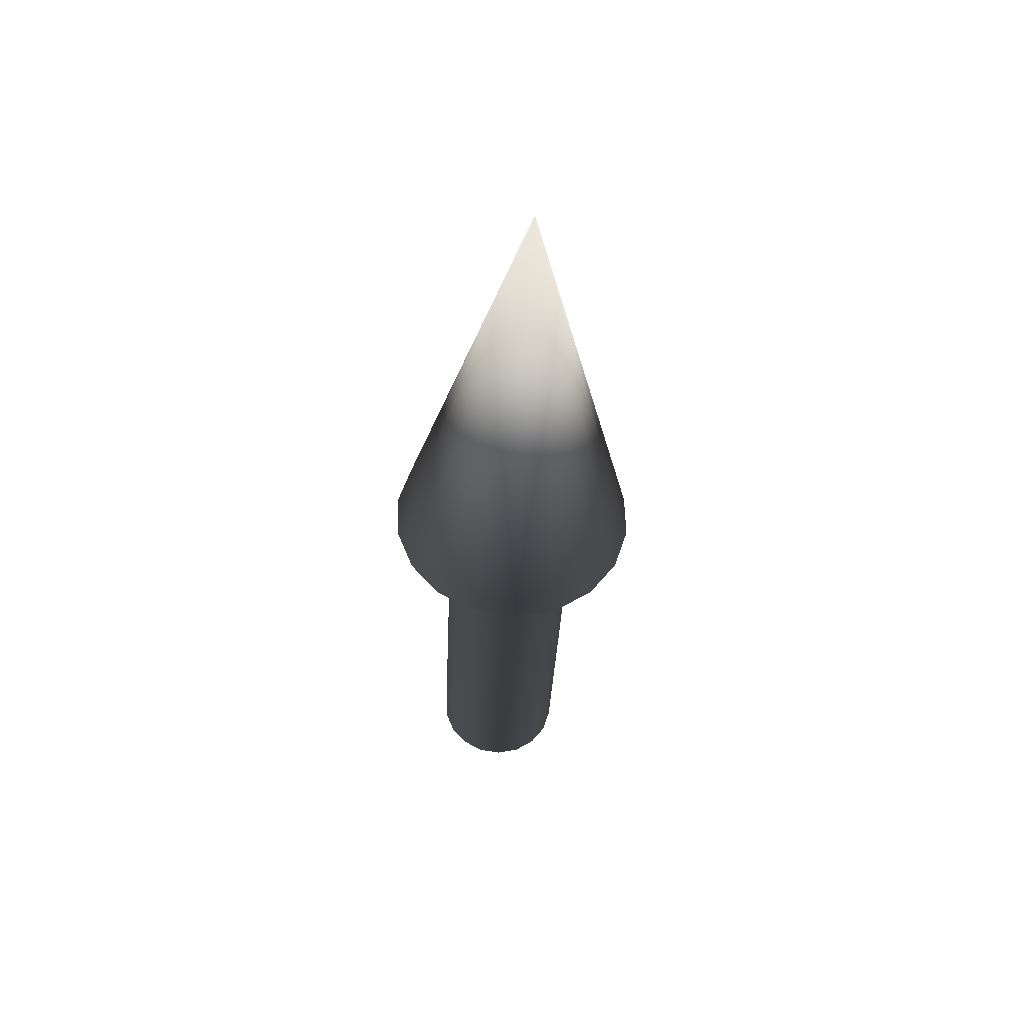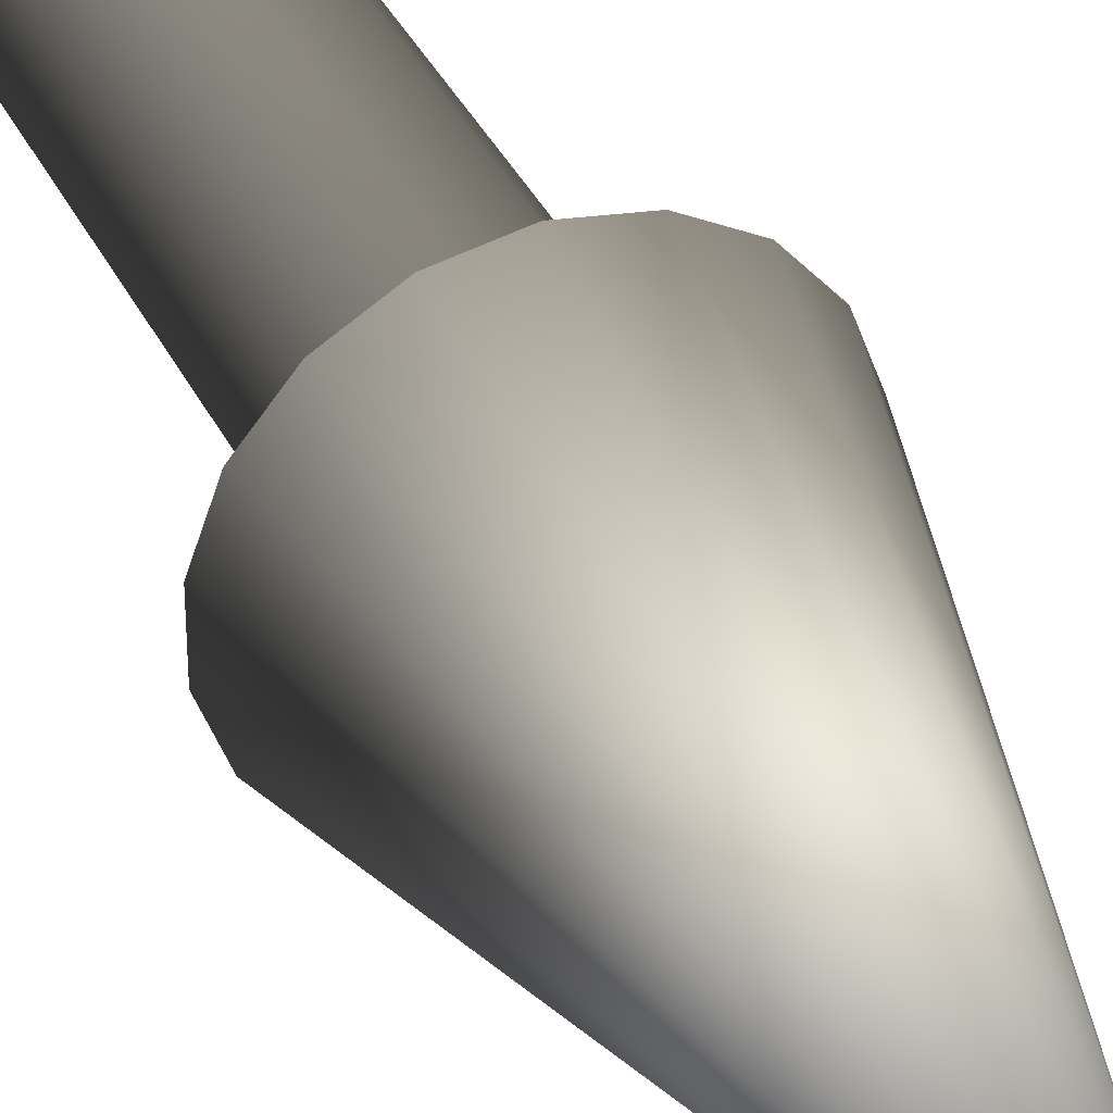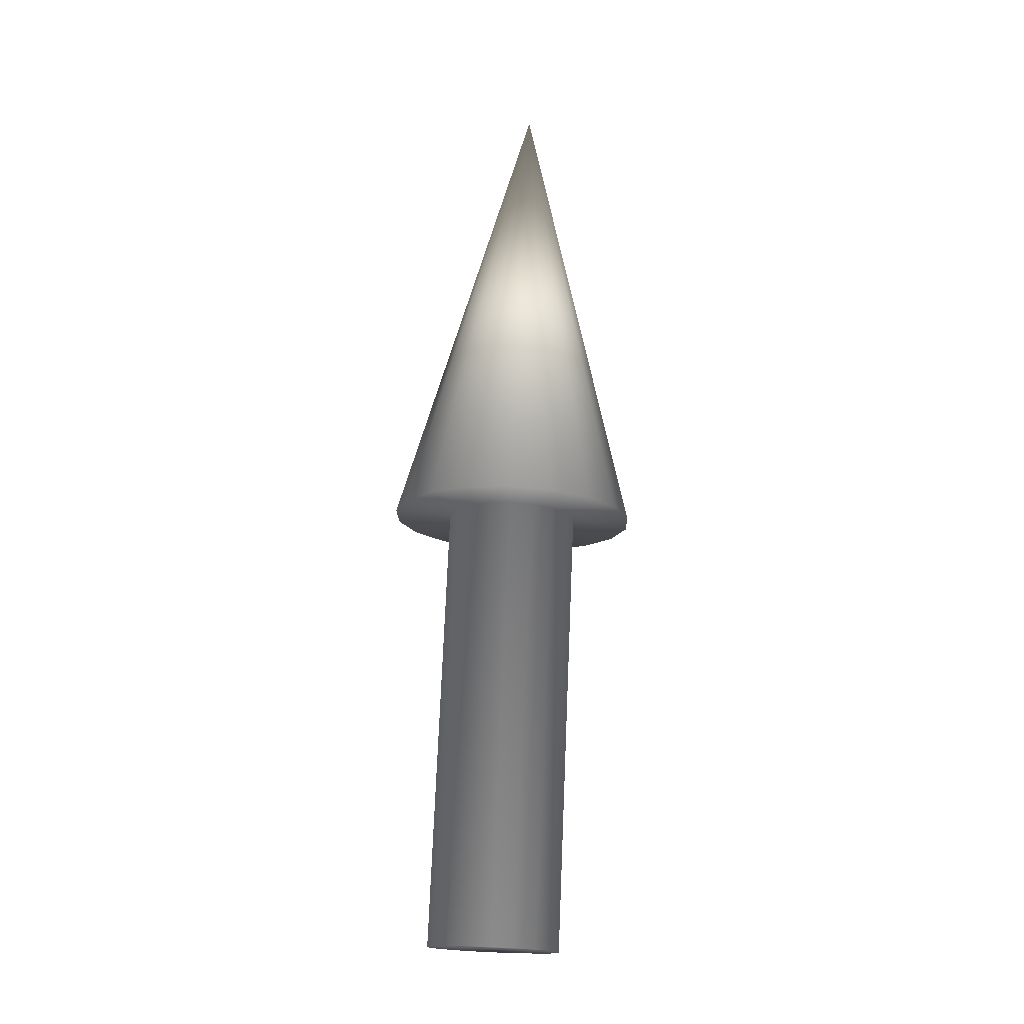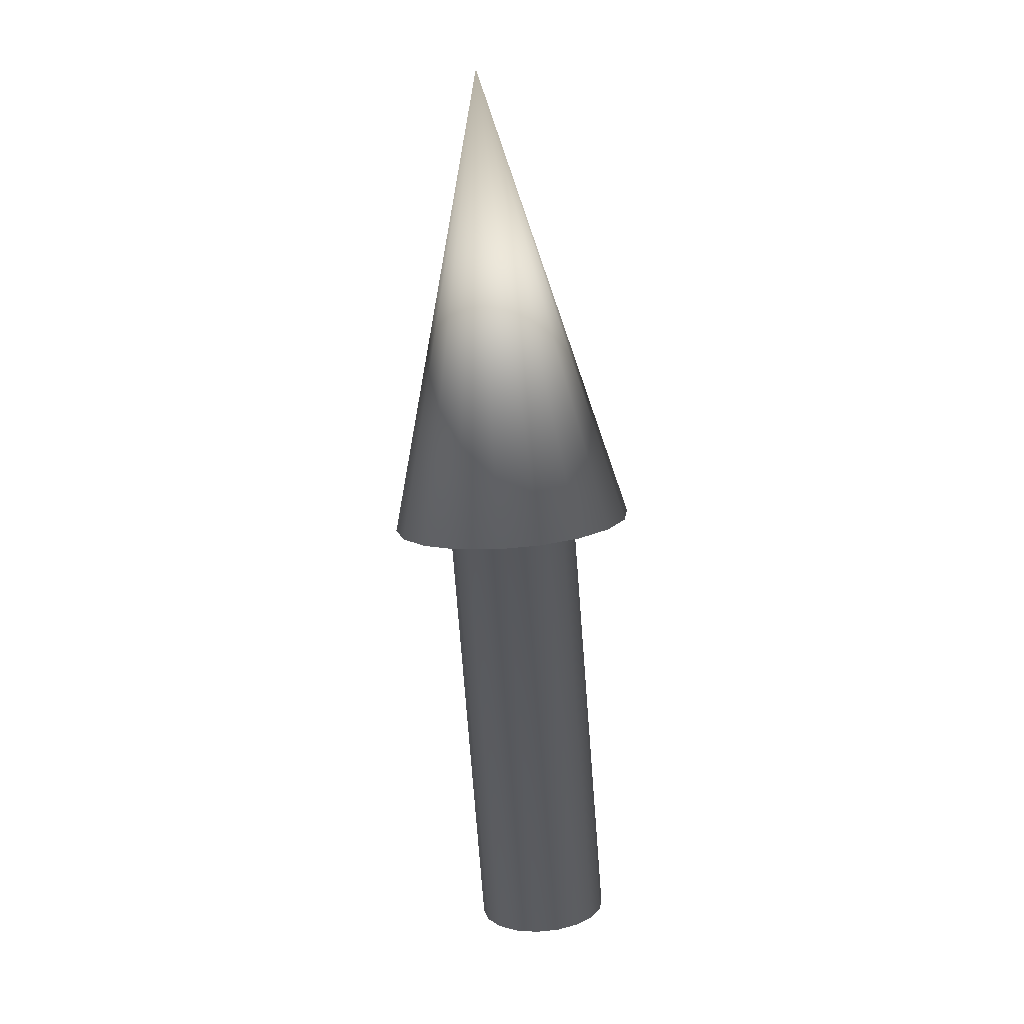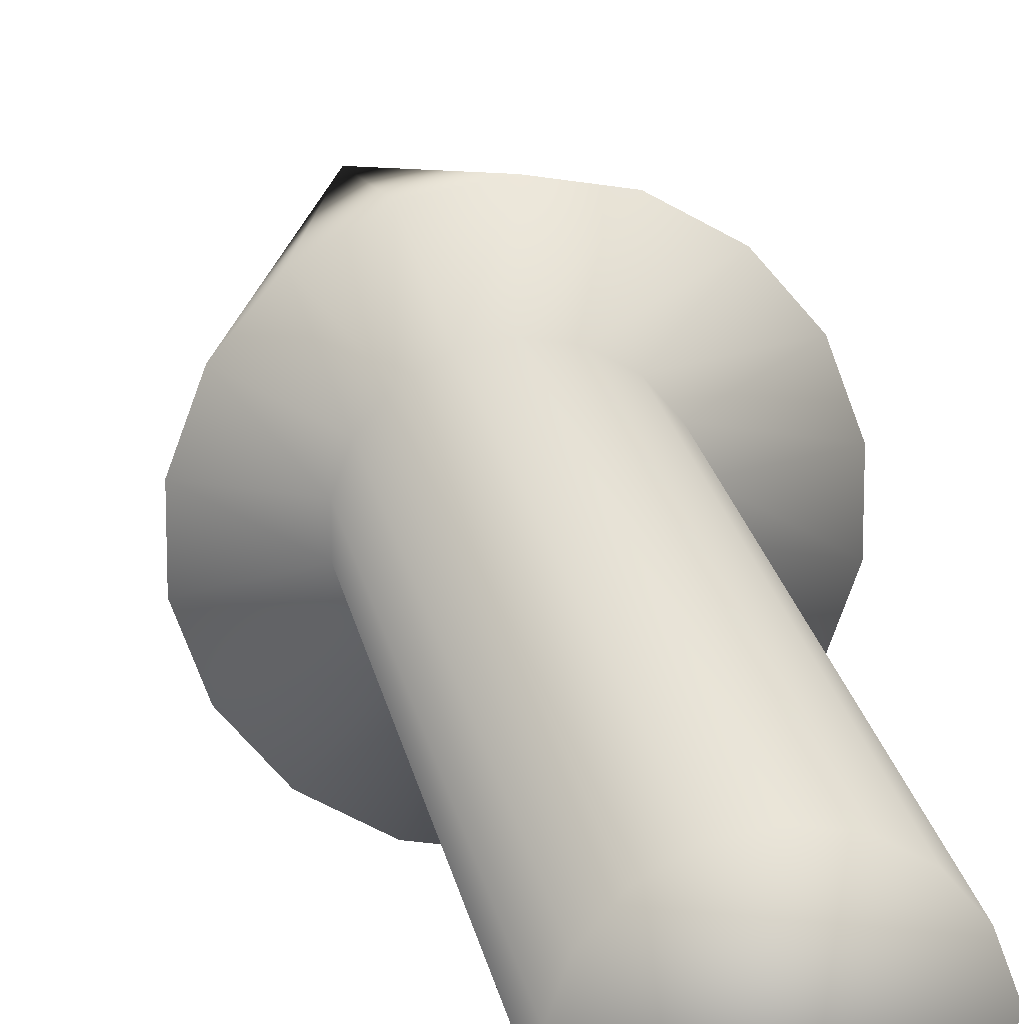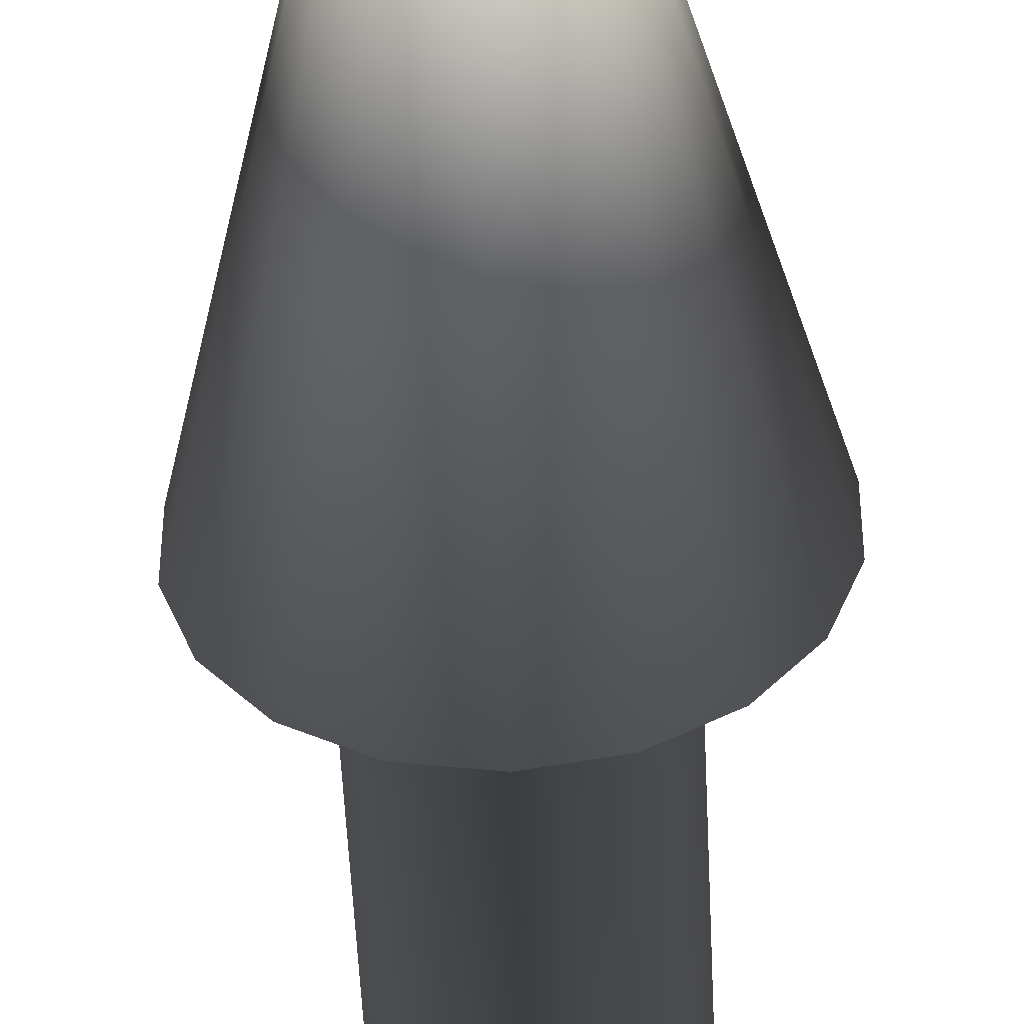
<metadata>
{"format":"obj","ext":"obj","renderer":"f3d","projection":"perspective","resolution":1024,"background":"white","views":[{"elev":61.2,"azim":118.5,"up":"+Z"},{"elev":37.4,"azim":-28.8,"up":"+Y"},{"elev":-20.5,"azim":-118.7,"up":"+Z"},{"elev":15.1,"azim":26.6,"up":"+Z"},{"elev":18.9,"azim":165.9,"up":"+Y"},{"elev":-50.5,"azim":-2.4,"up":"+Y"}]}
</metadata>
<code>
v  -0.4196 -1.157 -0.0367
v  -0.7885 -0.9433 -0.0689
v  -1.062 -0.6157 -0.0929
v  -1.208 -0.2138 -0.1057
v  -1.208 0.2138 -0.1057
v  -1.062 0.6157 -0.0929
v  -0.7885 0.9433 -0.0689
v  -0.4196 1.157 -0.0367
v  -0 1.231 0
v  0.4196 1.157 0.0367
v  0.7885 0.9433 0.069
v  1.062 0.6157 0.093
v  1.208 0.2138 0.1057
v  1.208 -0.2138 0.1057
v  1.062 -0.6157 0.093
v  0.7885 -0.9433 0.069
v  0.4196 -1.157 0.0367
v  -0 -1.231 0
v  -0.3024 -1.157 8.288
v  -0.7219 -1.231 8.252
v  0.0666 -0.9433 8.32
v  0.3405 -0.6157 8.344
v  0.4862 -0.2138 8.357
v  0.4862 0.2138 8.357
v  0.3405 0.6157 8.344
v  0.0666 0.9433 8.32
v  -0.3024 1.157 8.288
v  -0.7219 1.231 8.252
v  -1.141 1.157 8.215
v  -1.51 0.9433 8.182
v  -1.784 0.6157 8.159
v  -1.93 0.2138 8.146
v  -1.93 -0.2138 8.146
v  -1.784 -0.6157 8.159
v  -1.51 -0.9433 8.182
v  -1.141 -1.157 8.215
v  0.0625 -2.163 8.32
v  -0.7219 -2.302 8.252
v  0.7523 -1.764 8.38
v  1.264 -1.151 8.425
v  1.537 -0.3998 8.449
v  1.537 0.3998 8.449
v  1.264 1.151 8.425
v  0.7523 1.764 8.38
v  0.0625 2.163 8.32
v  -0.7219 2.302 8.252
v  -1.506 2.163 8.183
v  -2.196 1.764 8.123
v  -2.708 1.151 8.078
v  -2.981 0.3998 8.054
v  -2.981 -0.3998 8.054
v  -2.708 -1.151 8.078
v  -2.196 -1.764 8.123
v  -1.506 -2.163 8.183
v  -1.483 0 16.95
o Cylinder001
g Cylinder001
f 1 2 3 4 5 6 7 8 9 10 11 12 13 14 15 16 17 18
f 18 17 19 20
f 17 16 21 19
f 16 15 22 21
f 15 14 23 22
f 14 13 24 23
f 13 12 25 24
f 12 11 26 25
f 11 10 27 26
f 10 9 28 27
f 9 8 29 28
f 8 7 30 29
f 7 6 31 30
f 6 5 32 31
f 5 4 33 32
f 4 3 34 33
f 3 2 35 34
f 2 1 36 35
f 1 18 20 36
f 20 19 37 38
f 19 21 39 37
f 21 22 40 39
f 22 23 41 40
f 23 24 42 41
f 24 25 43 42
f 25 26 44 43
f 26 27 45 44
f 27 28 46 45
f 28 29 47 46
f 29 30 48 47
f 30 31 49 48
f 31 32 50 49
f 32 33 51 50
f 33 34 52 51
f 34 35 53 52
f 35 36 54 53
f 36 20 38 54
f 37 55 38
f 39 55 37
f 40 55 39
f 41 55 40
f 42 55 41
f 43 55 42
f 44 55 43
f 45 55 44
f 46 55 45
f 47 55 46
f 48 55 47
f 49 55 48
f 50 55 49
f 51 55 50
f 52 55 51
f 53 55 52
f 54 55 53
f 38 55 54

</code>
